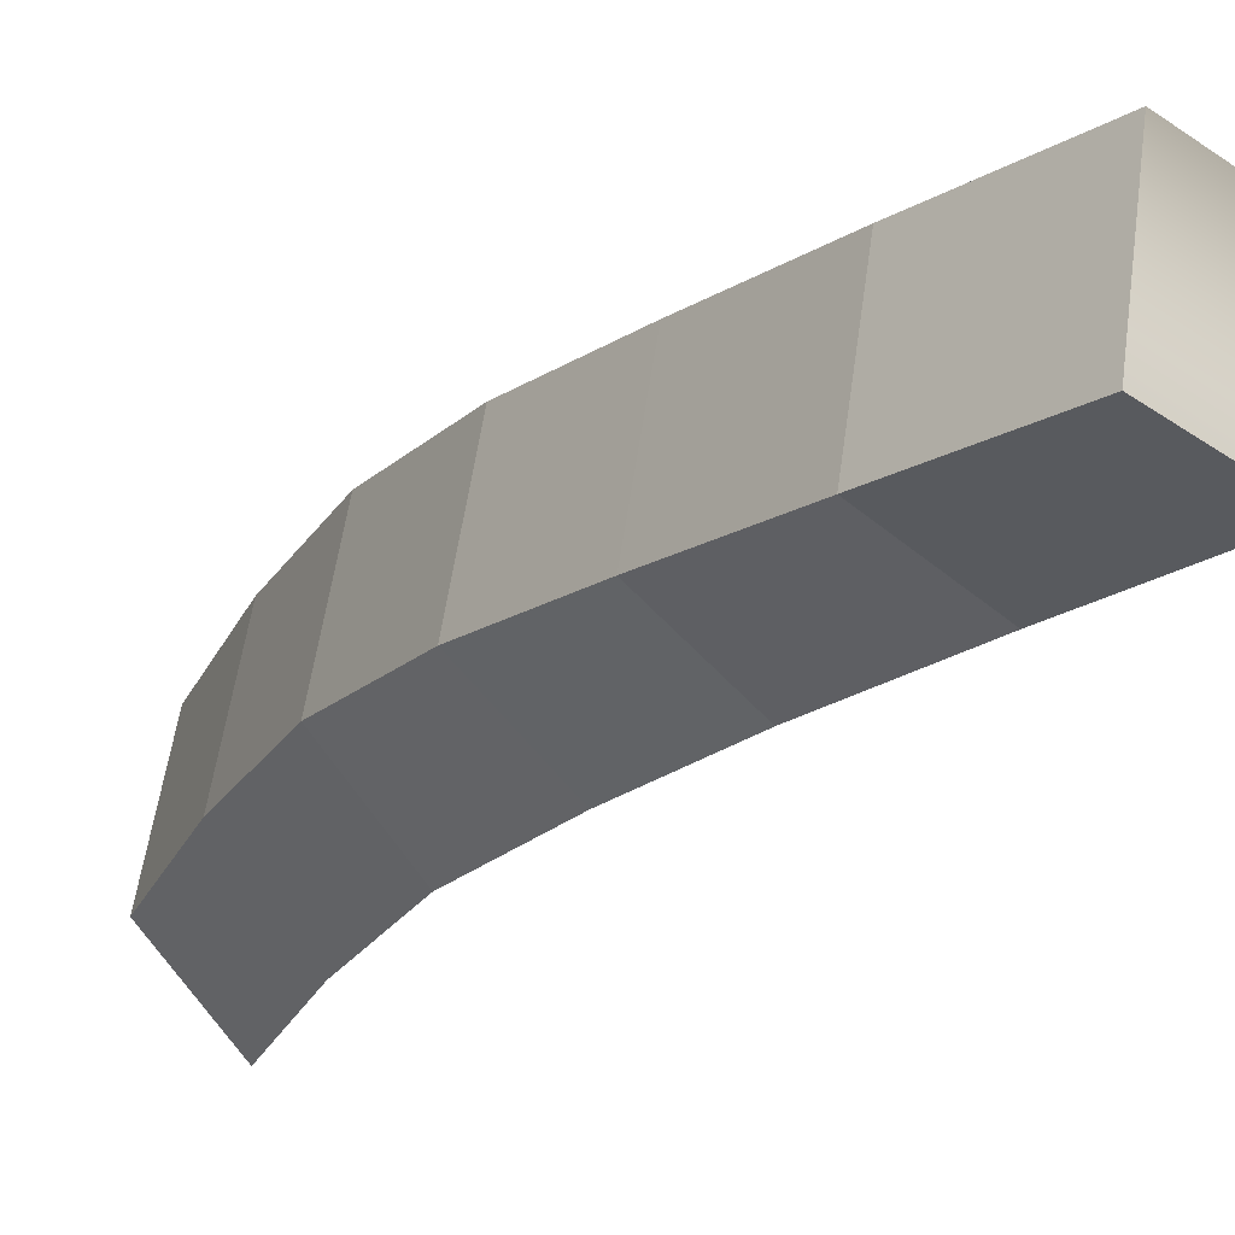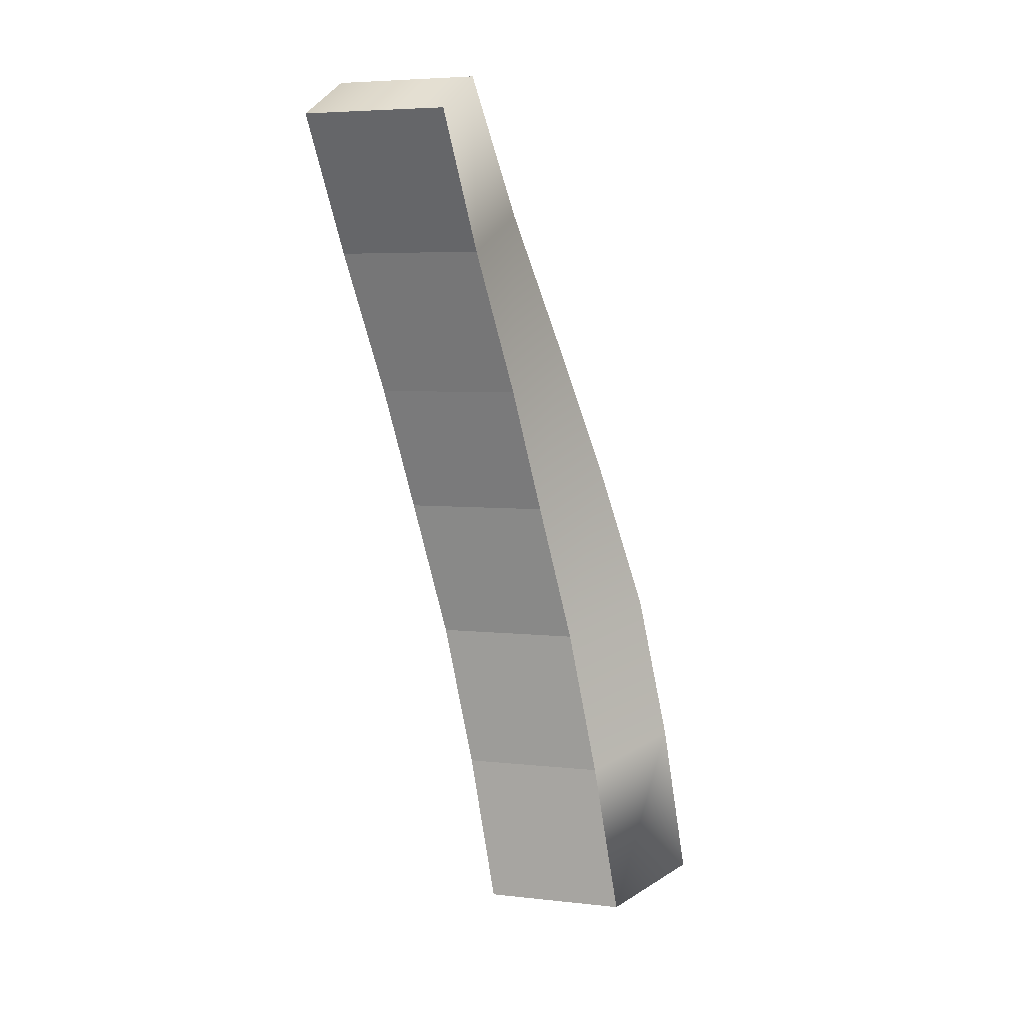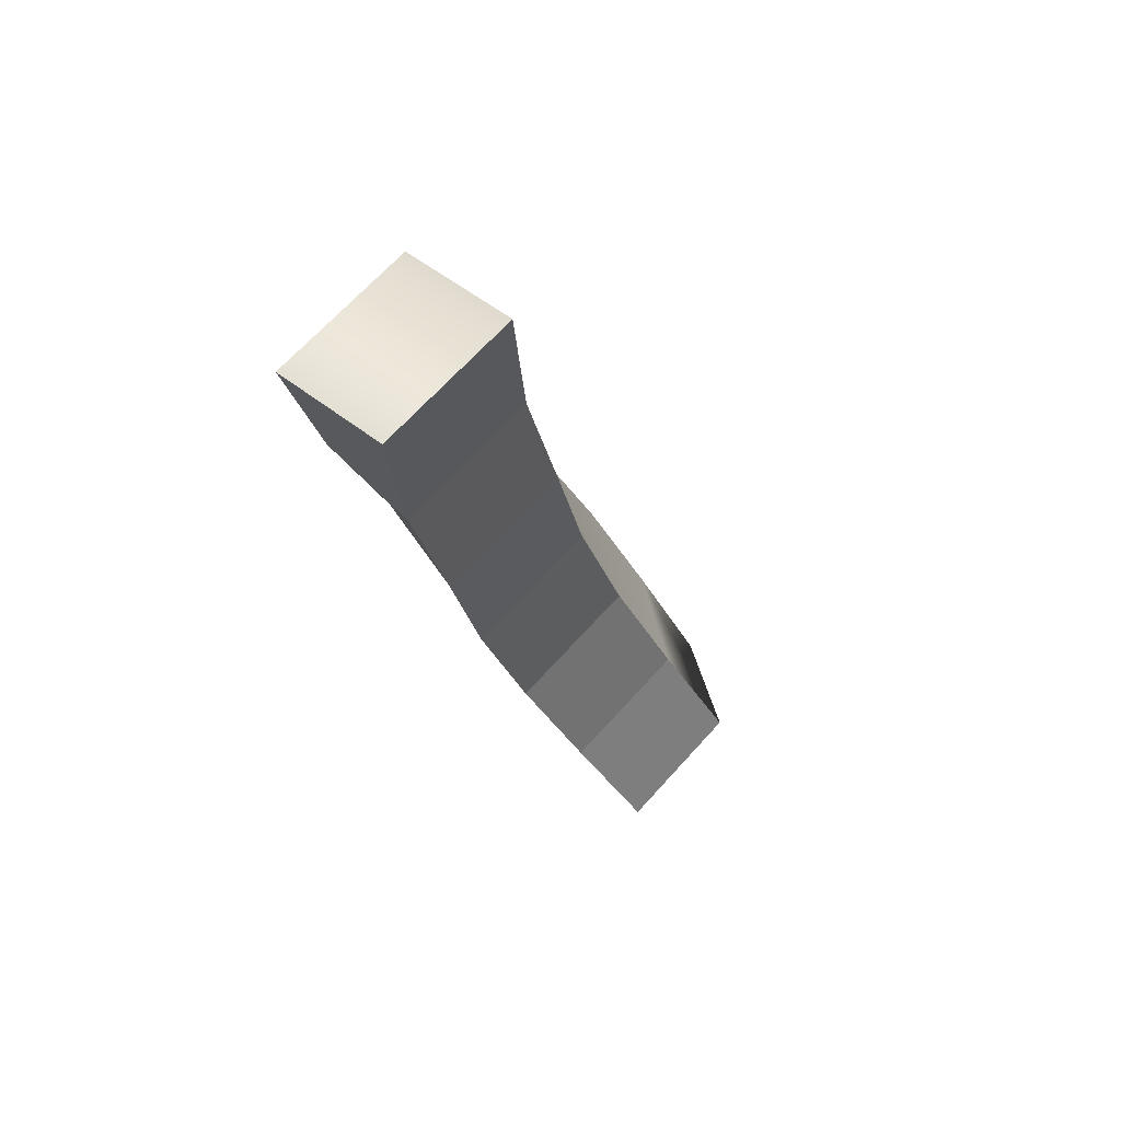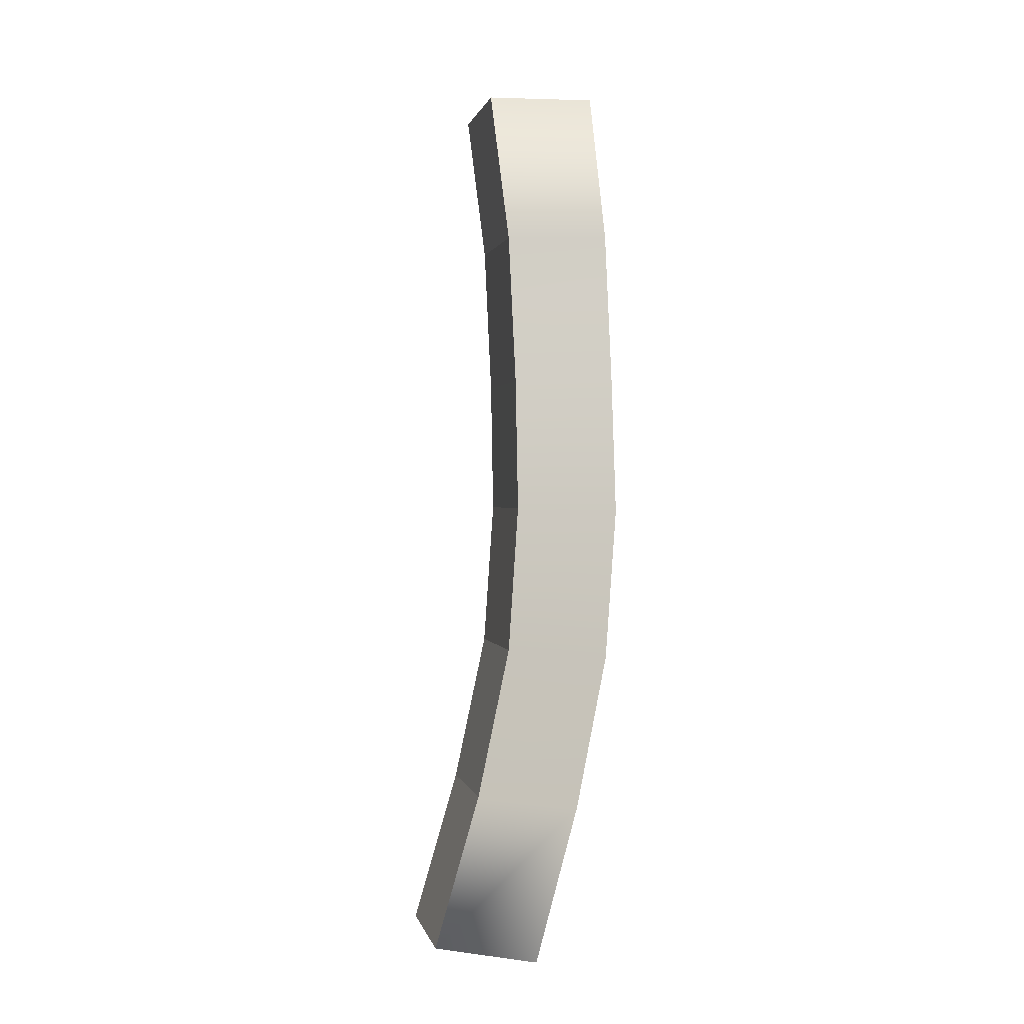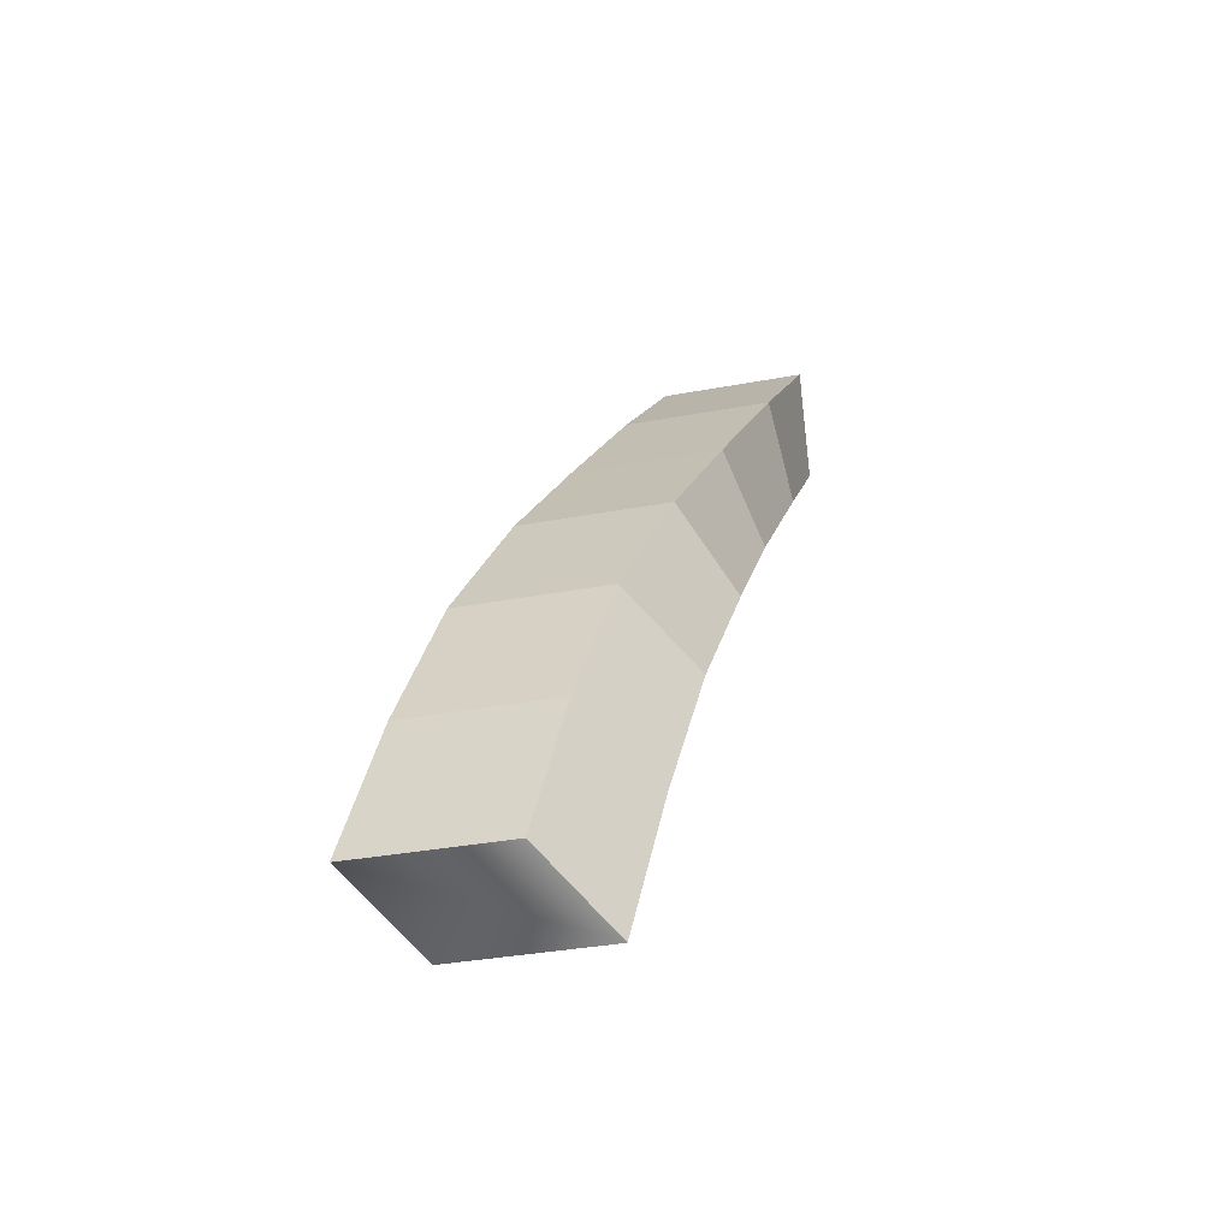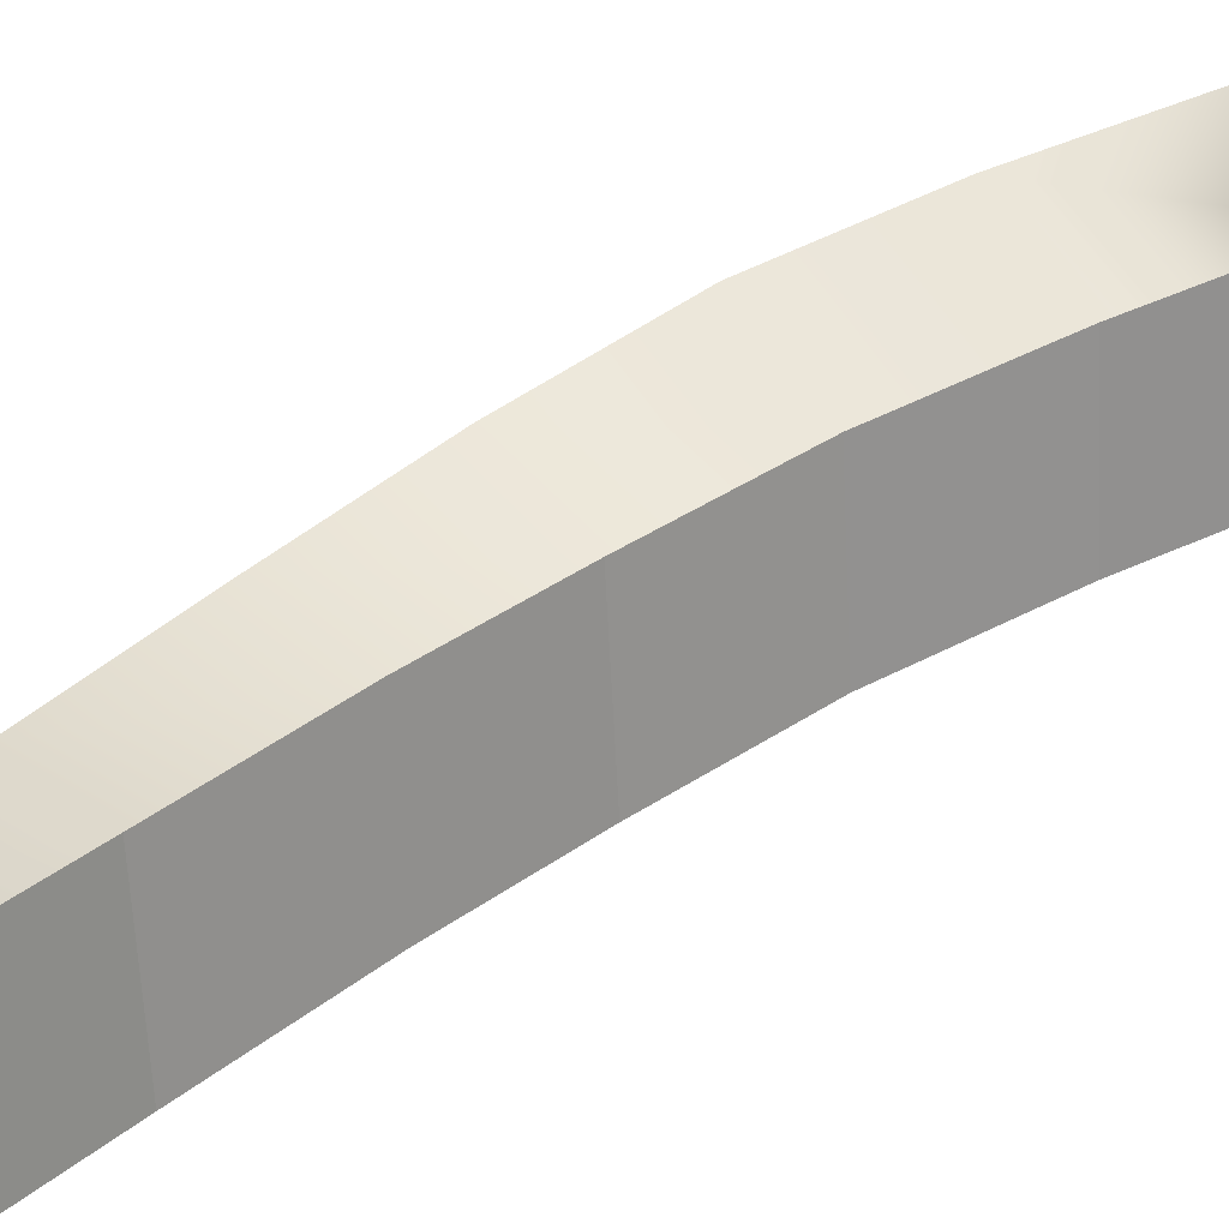
<metadata>
{"format":"obj","ext":"obj","renderer":"f3d","projection":"perspective","resolution":1024,"background":"white","views":[{"elev":-39.1,"azim":-40.9,"up":"+Y"},{"elev":29.5,"azim":103.6,"up":"+Z"},{"elev":57.8,"azim":38.9,"up":"+Z"},{"elev":8.4,"azim":165.1,"up":"+Z"},{"elev":-73.1,"azim":-83.0,"up":"+Z"},{"elev":17.8,"azim":46.7,"up":"+Y"}]}
</metadata>
<code>
o CurvedSlopeMainMesh_Cube.001
v -0.1909 6.4e-05 1.675
v 0.3273 1.052 -1.598
v 0.1291 0.9163 -1.052
v -0.03299 0.7589 -0.5069
v -0.2094 0.162 1.114
v -0.136 0.557 0.03735
v -0.1746 0.3674 0.5604
v 0.3634 1.599 -1.525
v 0.1653 1.463 -0.979
v 0.003168 1.306 -0.4336
v -0.1733 0.7087 1.187
v -0.09981 1.104 0.1107
v -0.1384 0.914 0.6338
v -0.1547 0.5467 1.748
v 0.2317 0.000128 1.678
v 0.6654 0.8192 -1.598
v 0.4571 0.672 -1.054
v 0.2948 0.5216 -0.5094
v 0.1851 0.1078 1.111
v 0.2166 0.372 0.03575
v 0.195 0.2543 0.5387
v 0.2679 0.5468 1.752
v 0.7015 1.366 -1.525
v 0.4932 1.219 -0.9807
v 0.3309 1.068 -0.436
v 0.2212 0.6544 1.185
v 0.2528 0.9187 0.1091
v 0.2312 0.8009 0.612
f 13 6 7
f 20 18 27
f 17 3 2 16
f 25 17 24
f 17 16 24
f 8 2 9
f 9 3 10
f 11 7 5
f 14 5 1
f 10 4 12
f 21 20 28
f 18 4 3 17
f 9 2 3
f 20 6 4 18
f 19 21 26
f 28 20 27
f 21 7 6 20
f 26 21 28
f 27 18 25
f 12 4 6
f 18 17 25
f 24 16 23
f 10 3 4
f 13 7 11
f 12 6 13
f 11 5 14
f 22 19 26
f 15 19 22
f 15 1 5 19
f 19 5 7 21
f 22 14 1 15
f 26 11 14 22
f 28 13 11 26
f 27 12 13 28
f 25 10 12 27
f 24 9 10 25
f 23 8 9 24
f 16 2 8 23

</code>
